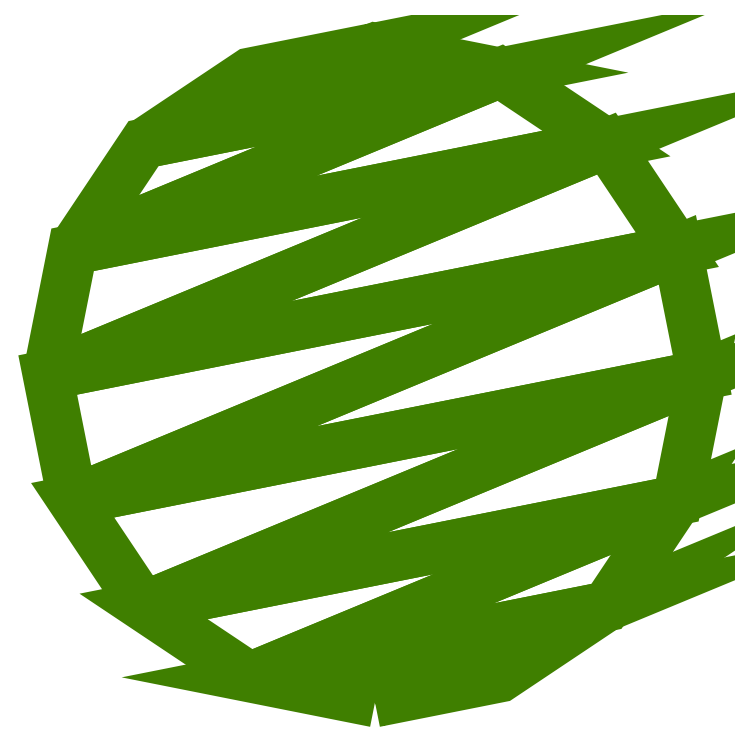
<metadata>
{"format":"dxf","ext":"dxf","renderer":"ezdxf+matplotlib","layout":"modelspace","background":"white","min_lineweight":24,"dpi":150}
</metadata>
<code>
0
SECTION
2
ENTITIES
0
3DFACE
8
mg_to_dxf
10
-9.102e+04
20
8.531e+04
30
0
11
-9.102e+04
21
8.531e+04
31
0
12
-2631
22
1.219e+05
32
0
13
-5.047e+04
23
1.124e+05
33
0
0
3DFACE
8
mg_to_dxf
10
-9.102e+04
20
8.531e+04
30
0
11
-9.102e+04
21
8.531e+04
31
0
12
4.52e+04
22
1.124e+05
32
0
13
-2631
23
1.219e+05
33
0
0
3DFACE
8
mg_to_dxf
10
-1.181e+05
20
4.476e+04
30
0
11
-1.181e+05
21
4.476e+04
31
0
12
4.52e+04
22
1.124e+05
32
0
13
-9.102e+04
23
8.531e+04
33
0
0
3DFACE
8
mg_to_dxf
10
-1.181e+05
20
4.476e+04
30
0
11
-1.181e+05
21
4.476e+04
31
0
12
8.576e+04
22
8.531e+04
32
0
13
4.52e+04
23
1.124e+05
33
0
0
3DFACE
8
mg_to_dxf
10
-1.276e+05
20
-3078
30
0
11
-1.276e+05
21
-3078
31
0
12
8.576e+04
22
8.531e+04
32
0
13
-1.181e+05
23
4.476e+04
33
0
0
3DFACE
8
mg_to_dxf
10
-1.276e+05
20
-3078
30
0
11
-1.276e+05
21
-3078
31
0
12
1.129e+05
22
4.476e+04
32
0
13
8.576e+04
23
8.531e+04
33
0
0
3DFACE
8
mg_to_dxf
10
-1.181e+05
20
-5.091e+04
30
0
11
-1.181e+05
21
-5.091e+04
31
0
12
1.129e+05
22
4.476e+04
32
0
13
-1.276e+05
23
-3078
33
0
0
3DFACE
8
mg_to_dxf
10
-1.181e+05
20
-5.091e+04
30
0
11
-1.181e+05
21
-5.091e+04
31
0
12
1.224e+05
22
-3078
32
0
13
1.129e+05
23
4.476e+04
33
0
0
3DFACE
8
mg_to_dxf
10
-9.102e+04
20
-9.147e+04
30
0
11
-9.102e+04
21
-9.147e+04
31
0
12
1.224e+05
22
-3078
32
0
13
-1.181e+05
23
-5.091e+04
33
0
0
3DFACE
8
mg_to_dxf
10
-9.102e+04
20
-9.147e+04
30
0
11
-9.102e+04
21
-9.147e+04
31
0
12
1.129e+05
22
-5.091e+04
32
0
13
1.224e+05
23
-3078
33
0
0
3DFACE
8
mg_to_dxf
10
-5.047e+04
20
-1.186e+05
30
0
11
-5.047e+04
21
-1.186e+05
31
0
12
1.129e+05
22
-5.091e+04
32
0
13
-9.102e+04
23
-9.147e+04
33
0
0
3DFACE
8
mg_to_dxf
10
-5.047e+04
20
-1.186e+05
30
0
11
-5.047e+04
21
-1.186e+05
31
0
12
8.576e+04
22
-9.147e+04
32
0
13
1.129e+05
23
-5.091e+04
33
0
0
3DFACE
8
mg_to_dxf
10
-2631
20
-1.281e+05
30
0
11
-2631
21
-1.281e+05
31
0
12
8.576e+04
22
-9.147e+04
32
0
13
-5.047e+04
23
-1.186e+05
33
0
0
3DFACE
8
mg_to_dxf
10
-2631
20
-1.281e+05
30
0
11
-2631
21
-1.281e+05
31
0
12
4.52e+04
22
-1.186e+05
32
0
13
8.576e+04
23
-9.147e+04
33
0
0
ENDSEC
0
EOF

</code>
